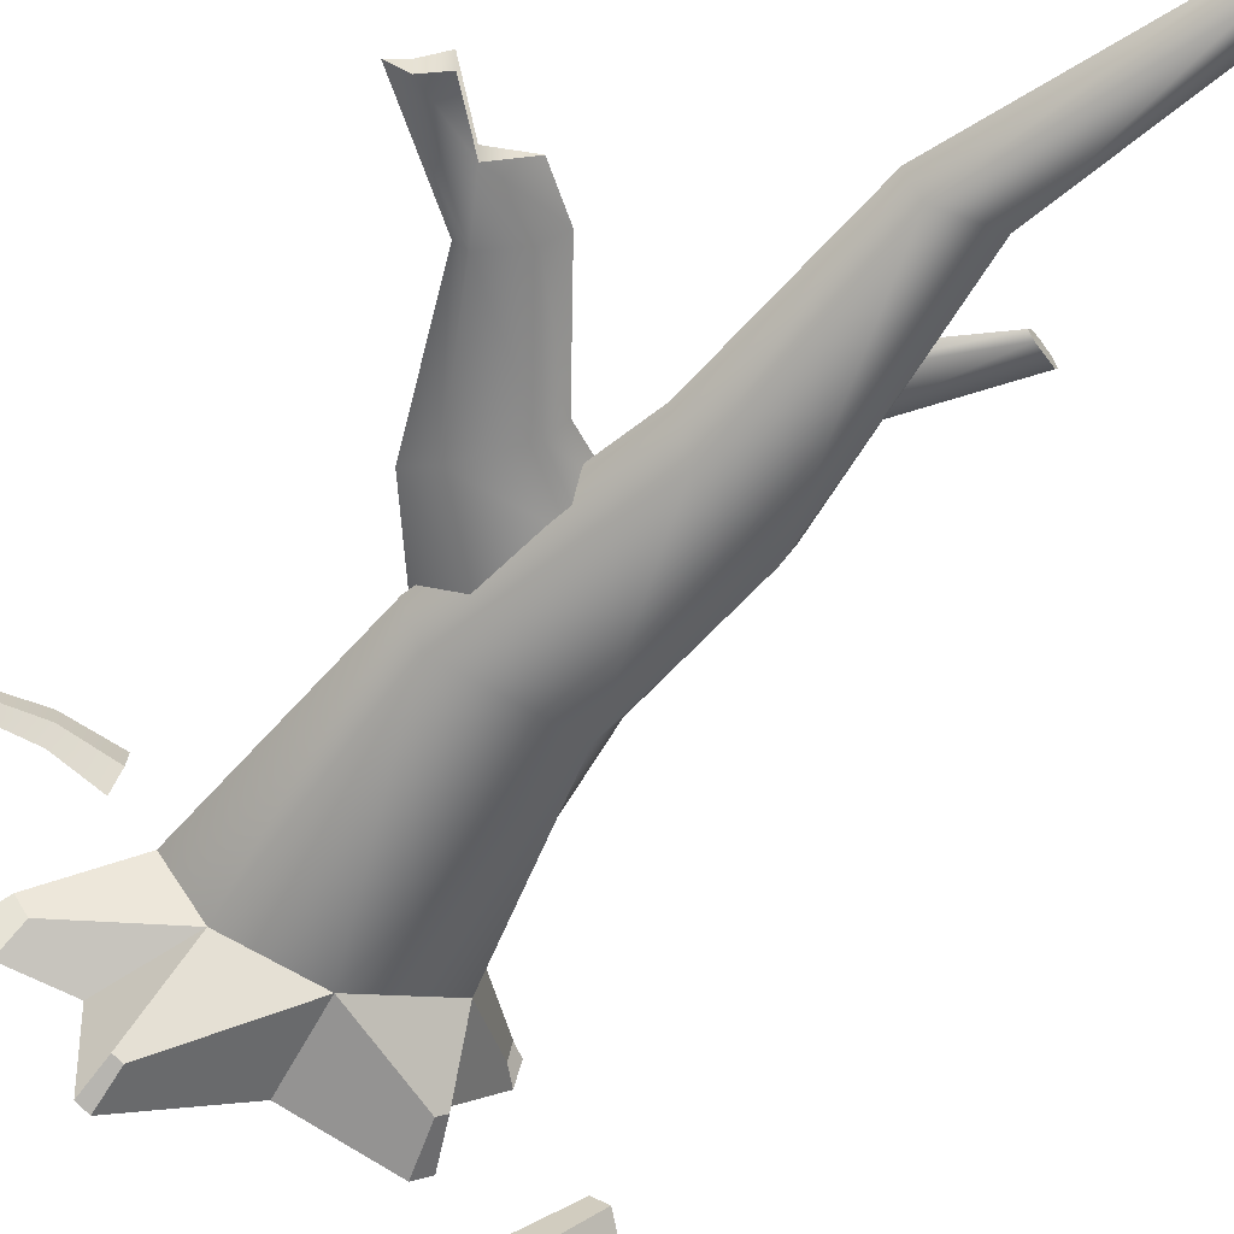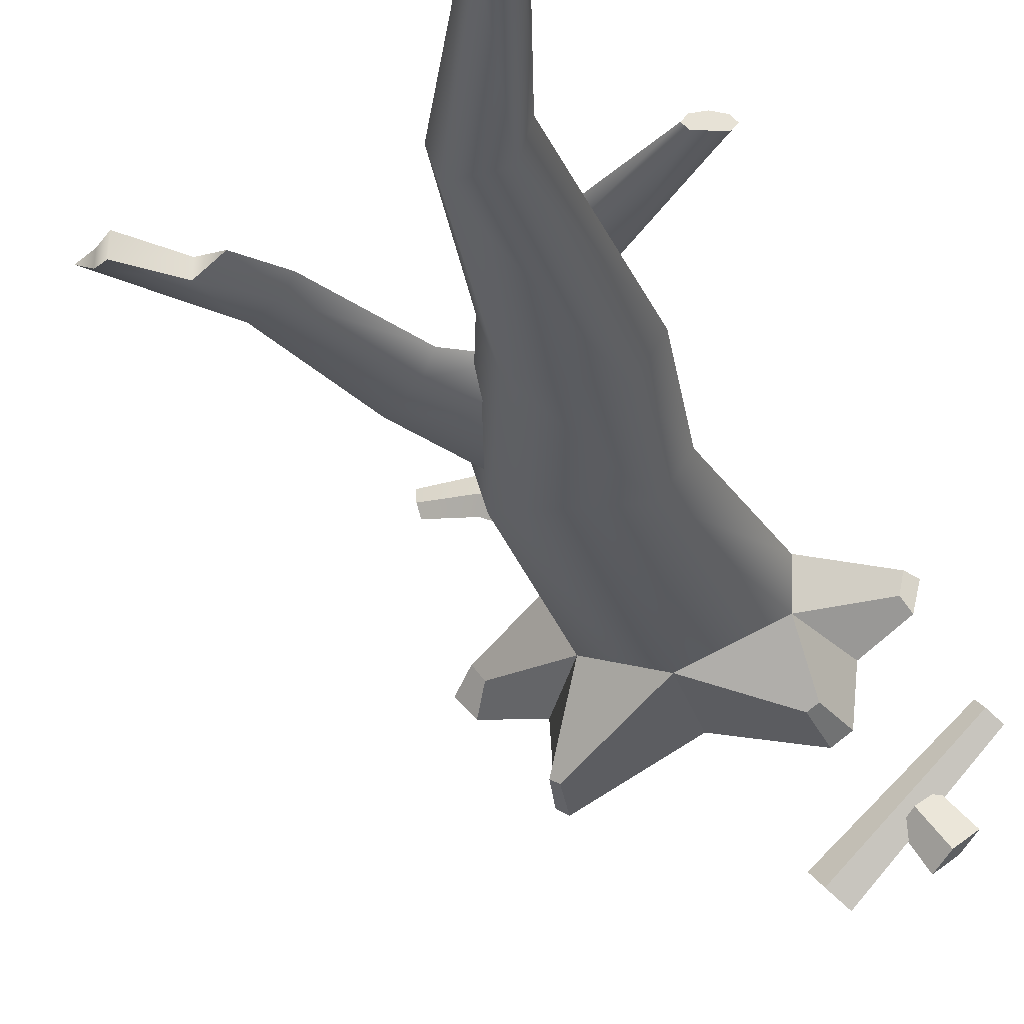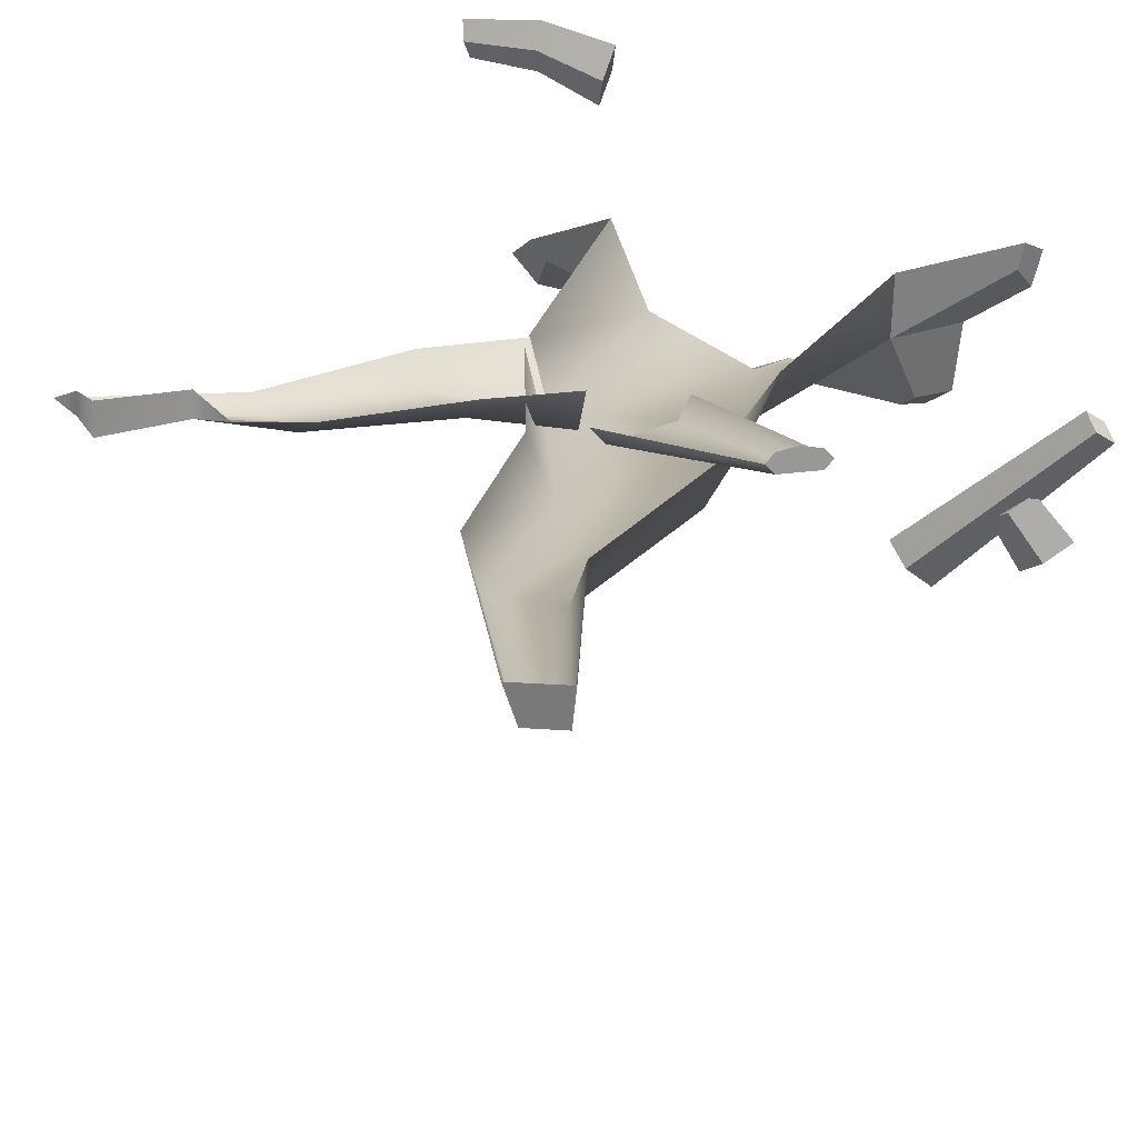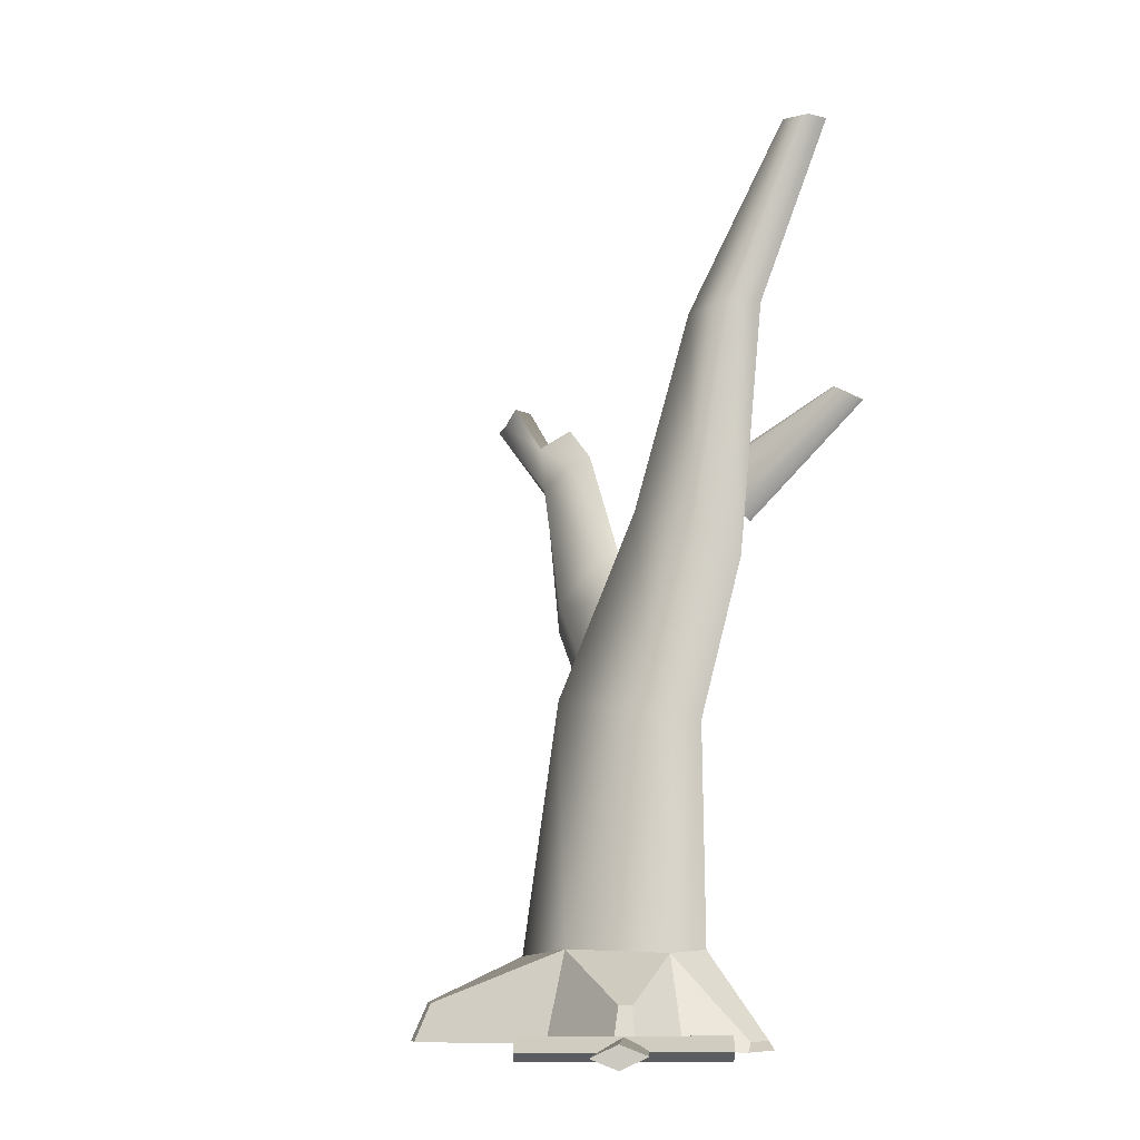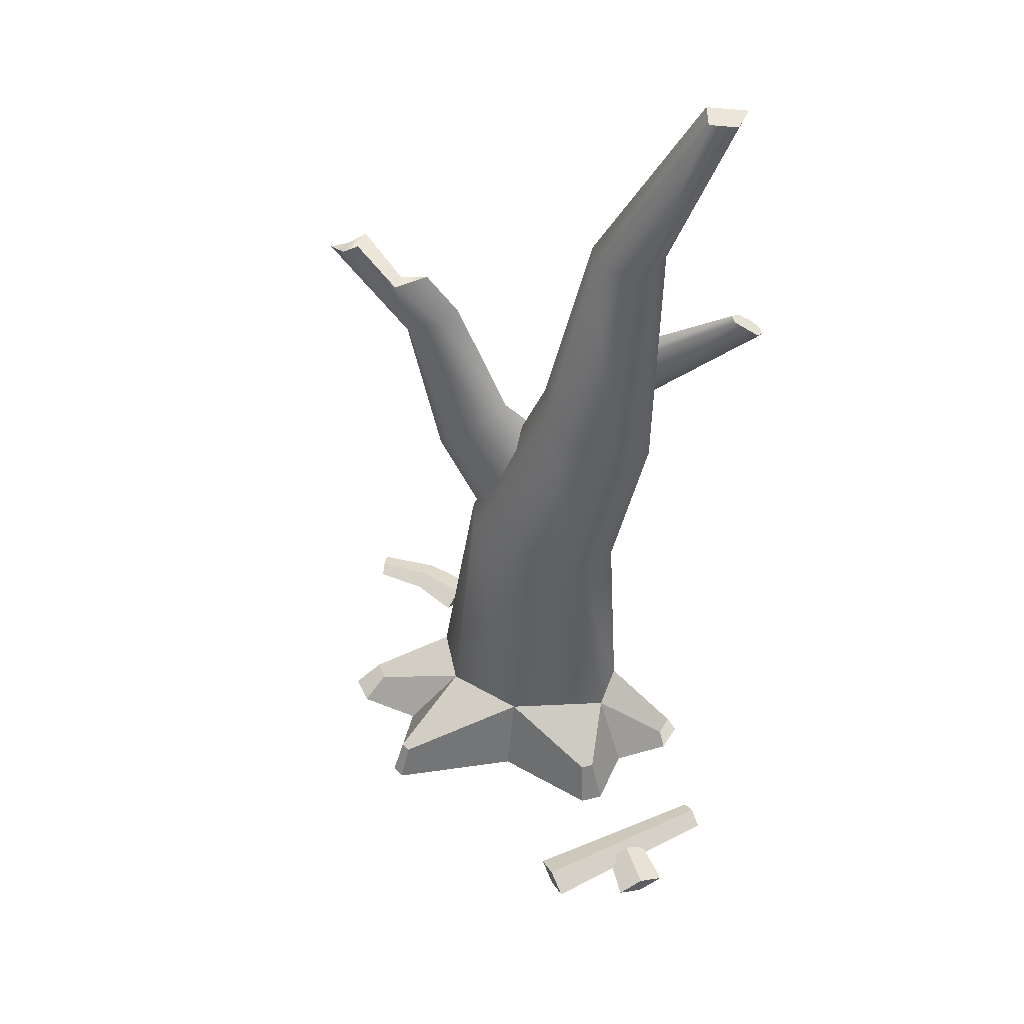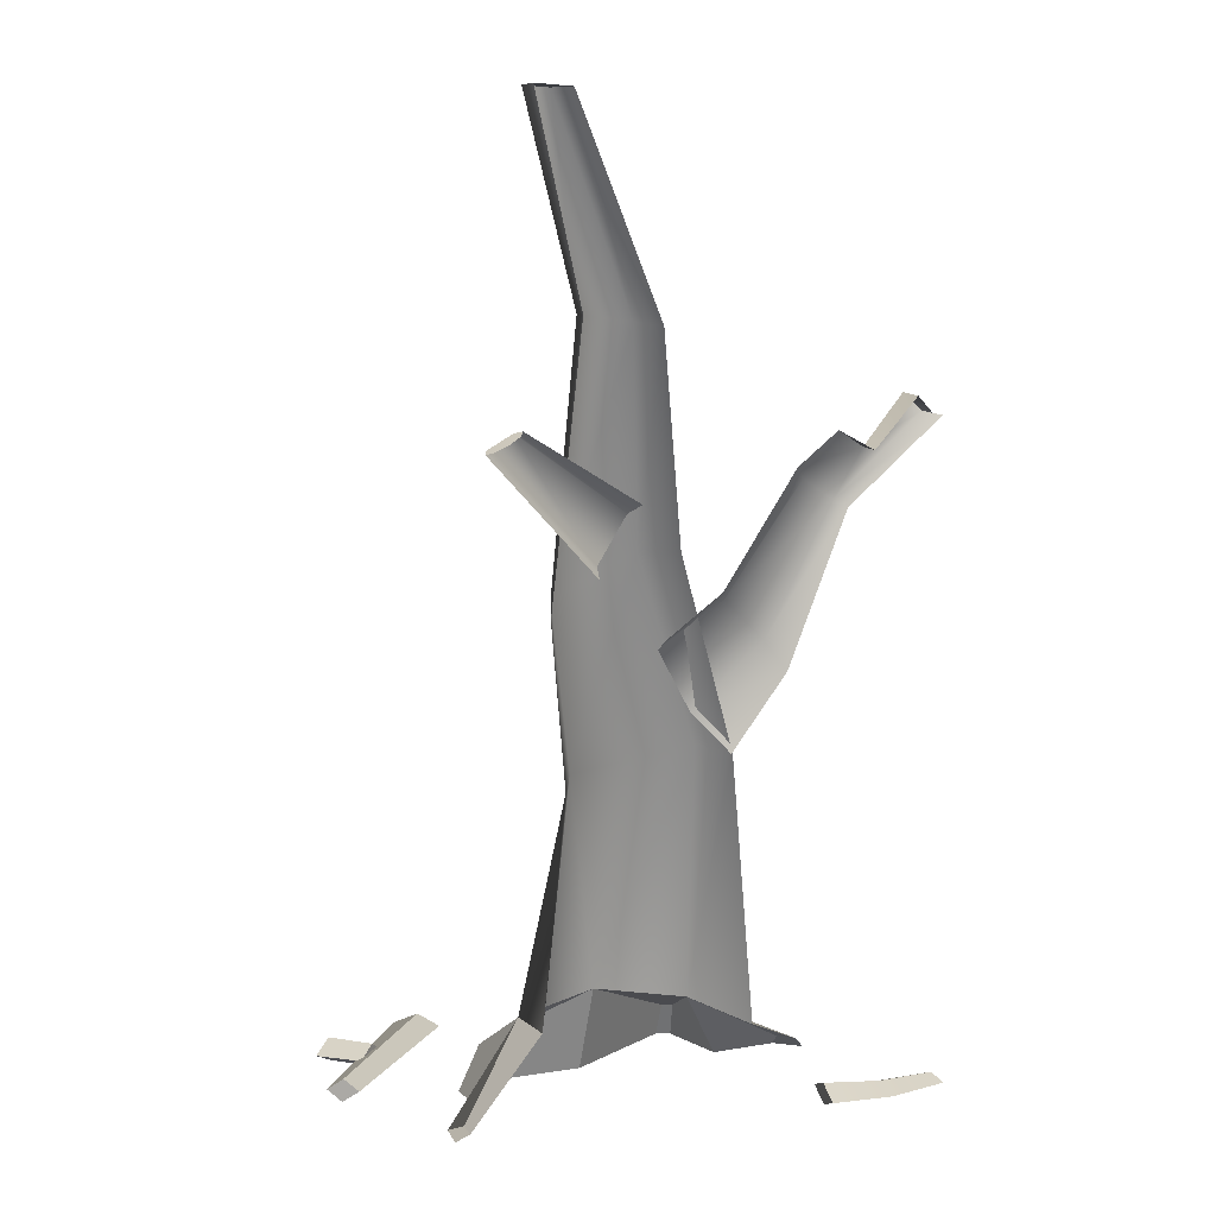
<metadata>
{"format":"obj","ext":"obj","renderer":"f3d","projection":"perspective","resolution":1024,"background":"white","views":[{"elev":-46.4,"azim":149.2,"up":"+Z"},{"elev":-19.8,"azim":-160.4,"up":"+Z"},{"elev":27.5,"azim":-159.7,"up":"+Z"},{"elev":-4.8,"azim":-135.8,"up":"+Y"},{"elev":51.8,"azim":-161.4,"up":"+Y"},{"elev":9.0,"azim":-29.1,"up":"+Y"}]}
</metadata>
<code>
g obj_outdoor_tree
v 0.6822 0.5016 -0.1597
v 0.6139 0.558 -0.09455
v 0.576 0.558 -0.1425
v 0.6188 0.5016 -0.2286
v 0.4066 0.49 -0.4826
v 0.3852 0.6008 -0.4343
v 0.3564 0.6008 -0.4497
v 0.3686 0.49 -0.5049
v -0.3232 0.49 -0.389
v -0.3004 0.6356 -0.3335
v -0.3336 0.6356 -0.3109
v -0.3823 0.49 -0.3488
v -0.5511 0.5016 -0.06442
v -0.5227 0.524 -0.01941
v -0.5359 0.524 0.0464
v -0.5722 0.5016 0.02688
v 0.267 0.7263 -0.1536
v 0.3743 0.6814 0.03734
v 0.2666 1.502 0.09016
v 0.2221 1.507 -0.04304
v 0.002144 0.7687 -0.2393
v 0.03541 2.099 0.1905
v -0.1747 1.466 -0.05058
v -0.3047 0.7687 -0.1182
v -0.3089 0.7687 0.03734
v -0.2568 1.444 0.08038
v -0.01751 2.084 0.04626
v -0.07934 2.703 0.2923
v -0.273 1.975 0.02684
v -0.345 1.938 0.1646
v -0.1145 2.712 0.1936
v -0.384 3.294 0.3734
v -0.4113 3.294 0.2995
v -0.2841 2.734 0.1975
v -0.3192 2.735 0.2976
v -0.4983 3.297 0.3135
v -0.5069 3.298 0.3931
v 0.4186 0.5016 -0.2449
v 0.6188 0.5016 -0.2286
v 0.576 0.558 -0.1425
v 0.267 0.7263 -0.1536
v 0.267 0.7263 -0.1536
v 0.576 0.558 -0.1425
v 0.6139 0.558 -0.09455
v 0.3743 0.6814 0.03734
v -0 0.5016 -0.3214
v 0.3686 0.49 -0.5049
v 0.3564 0.6008 -0.4497
v 0.002144 0.7687 -0.2393
v 0.002144 0.7687 -0.2393
v 0.3564 0.6008 -0.4497
v 0.3852 0.6008 -0.4343
v 0.267 0.7263 -0.1536
v 0.267 0.7263 -0.1536
v 0.3852 0.6008 -0.4343
v 0.4066 0.49 -0.4826
v 0.4186 0.5016 -0.2449
v -0.4026 0.5016 -0.1717
v -0.3823 0.49 -0.3488
v -0.3336 0.6356 -0.3109
v -0.3047 0.7687 -0.1182
v -0.3047 0.7687 -0.1182
v -0.3336 0.6356 -0.3109
v -0.3004 0.6356 -0.3335
v 0.002144 0.7687 -0.2393
v 0.002144 0.7687 -0.2393
v -0.3004 0.6356 -0.3335
v -0.3232 0.49 -0.389
v -0 0.5016 -0.3214
v -0.3089 0.7687 0.03734
v -0.5359 0.524 0.0464
v -0.5227 0.524 -0.01941
v -0.3047 0.7687 -0.1182
v -0.3047 0.7687 -0.1182
v -0.5227 0.524 -0.01941
v -0.5511 0.5016 -0.06442
v -0.4026 0.5016 -0.1717
v 0.1737 1.617 0.01226
v 0.2535 1.506 0.1039
v 0.4074 1.733 0.1487
v 0.3601 1.817 0.09983
v 0.03622 1.814 0.06749
v 0.5465 2.193 0.2299
v 0.2155 1.948 0.1235
v 0.00209 1.862 0.1776
v 0.1748 1.978 0.1815
v 0.5203 2.212 0.1937
v 0.8256 2.441 0.2805
v 0.7713 2.454 0.2567
v 0.414 2.278 0.206
v 0.3661 2.314 0.249
v 0.5854 2.36 0.2413
v 0.7124 2.506 0.2473
v 0.4814 2.412 0.2742
v 0.5854 2.36 0.2413
v 0.5854 2.355 0.2986
v 0.4814 2.412 0.2742
v 0.7124 2.506 0.2473
v 0.7124 2.5 0.3183
v 0.7713 2.45 0.307
v 0.7713 2.454 0.2567
v 0.8256 2.441 0.2805
v -0.3255 0.522 -0.772
v -0.2705 0.5576 -0.717
v -0.3207 0.5902 -0.7672
v -0.3757 0.5545 -0.8222
v -0.7412 0.522 -0.3547
v -0.7744 0.5545 -0.3879
v -0.7381 0.5902 -0.3515
v -0.7048 0.5576 -0.3183
v -0.3255 0.522 -0.772
v -0.7412 0.522 -0.3547
v -0.7048 0.5576 -0.3183
v -0.2705 0.5576 -0.717
v -0.2705 0.5576 -0.717
v -0.7048 0.5576 -0.3183
v -0.7381 0.5902 -0.3515
v -0.3207 0.5902 -0.7672
v -0.3207 0.5902 -0.7672
v -0.7381 0.5902 -0.3515
v -0.7744 0.5545 -0.3879
v -0.3757 0.5545 -0.8222
v -0.3757 0.5545 -0.8222
v -0.7744 0.5545 -0.3879
v -0.7412 0.522 -0.3547
v -0.3255 0.522 -0.772
v 0.4281 0.5258 0.3279
v 0.4475 0.5575 0.2515
v 0.4298 0.5864 0.3213
v 0.4103 0.5547 0.3977
v 0.7684 0.5379 0.3742
v 0.7764 0.5553 0.4166
v 0.7676 0.5743 0.3702
v 0.7596 0.5569 0.3277
v 0.4281 0.5258 0.3279
v 0.5944 0.5572 0.3144
v 0.4475 0.5575 0.2515
v 0.5897 0.5318 0.3772
v 0.7684 0.5379 0.3742
v 0.7596 0.5569 0.3277
v 0.4475 0.5575 0.2515
v 0.5901 0.5803 0.3718
v 0.4298 0.5864 0.3213
v 0.5944 0.5572 0.3144
v 0.7596 0.5569 0.3277
v 0.7676 0.5743 0.3702
v 0.4298 0.5864 0.3213
v 0.5854 0.555 0.4347
v 0.4103 0.5547 0.3977
v 0.5901 0.5803 0.3718
v 0.7676 0.5743 0.3702
v 0.7764 0.5553 0.4166
v 0.4103 0.5547 0.3977
v 0.5897 0.5318 0.3772
v 0.4281 0.5258 0.3279
v 0.5854 0.555 0.4347
v 0.7764 0.5553 0.4166
v 0.7684 0.5379 0.3742
v -0.6408 0.5215 -0.6958
v -0.5792 0.5526 -0.7466
v -0.6399 0.5907 -0.6968
v -0.7014 0.5596 -0.646
v -0.5512 0.5214 -0.5826
v -0.6023 0.5588 -0.5407
v -0.5512 0.5907 -0.5828
v -0.5002 0.5534 -0.6248
v -0.6408 0.5215 -0.6958
v -0.5512 0.5214 -0.5826
v -0.5002 0.5534 -0.6248
v -0.5792 0.5526 -0.7466
v -0.5792 0.5526 -0.7466
v -0.5002 0.5534 -0.6248
v -0.5512 0.5907 -0.5828
v -0.6399 0.5907 -0.6968
v -0.6399 0.5907 -0.6968
v -0.5512 0.5907 -0.5828
v -0.6023 0.5588 -0.5407
v -0.7014 0.5596 -0.646
v -0.7014 0.5596 -0.646
v -0.6023 0.5588 -0.5407
v -0.5512 0.5214 -0.5826
v -0.6408 0.5215 -0.6958
v -0.6265 2.413 0.3658
v -0.5512 2.451 0.3619
v -0.5341 2.457 0.3808
v -0.6406 2.404 0.3862
v -0.5482 2.448 0.4013
v -0.6236 2.41 0.4051
v -0.5853 2.429 0.4113
v -0.1645 2.219 0.2512
v -0.1413 2.244 0.2923
v -0.5341 2.457 0.3808
v -0.5512 2.451 0.3619
v -0.2571 2.087 0.2551
v -0.6265 2.413 0.3658
v -0.2723 2.058 0.2976
v -0.6406 2.404 0.3862
v -0.384 3.294 0.3734
v -0.5069 3.298 0.3931
v -0.4983 3.297 0.3135
v -0.4113 3.294 0.2995
g obj_outdoor_tree_0
f 3 2 1
f 4 3 1
f 7 6 5
f 8 7 5
f 11 10 9
f 12 11 9
f 15 14 13
f 16 15 13
f 19 18 17
f 20 19 17
f 20 17 21
f 22 19 20
f 23 20 21
f 24 23 21
f 23 24 25
f 26 23 25
f 27 22 20
f 27 20 23
f 28 22 27
f 29 23 26
f 29 27 23
f 30 29 26
f 31 28 27
f 31 27 29
f 32 28 31
f 33 32 31
f 34 29 30
f 34 31 29
f 33 31 34
f 35 34 30
f 36 33 34
f 36 34 35
f 37 36 35
f 40 39 38
f 41 40 38
f 44 43 42
f 45 44 42
f 48 47 46
f 49 48 46
f 52 51 50
f 53 52 50
f 56 55 54
f 57 56 54
f 60 59 58
f 61 60 58
f 64 63 62
f 65 64 62
f 68 67 66
f 69 68 66
f 72 71 70
f 73 72 70
f 76 75 74
f 77 76 74
f 80 79 78
f 81 80 78
f 81 78 82
f 83 80 81
f 84 81 82
f 84 82 85
f 86 84 85
f 87 83 81
f 87 81 84
f 88 83 87
f 89 88 87
f 90 84 86
f 90 87 84
f 91 90 86
f 89 87 92
f 92 87 90
f 92 90 91
f 93 89 92
f 94 92 91
f 97 96 95
f 95 96 98
f 96 99 98
f 98 99 100
f 101 98 100
f 102 101 100
f 105 104 103
f 106 105 103
f 109 108 107
f 110 109 107
f 113 112 111
f 114 113 111
f 117 116 115
f 118 117 115
f 121 120 119
f 122 121 119
f 125 124 123
f 126 125 123
f 129 128 127
f 130 129 127
f 133 132 131
f 134 133 131
f 137 136 135
f 136 138 135
f 139 138 136
f 140 139 136
f 143 142 141
f 142 144 141
f 145 144 142
f 146 145 142
f 149 148 147
f 148 150 147
f 151 150 148
f 152 151 148
f 155 154 153
f 154 156 153
f 157 156 154
f 158 157 154
f 161 160 159
f 162 161 159
f 165 164 163
f 166 165 163
f 169 168 167
f 170 169 167
f 173 172 171
f 174 173 171
f 177 176 175
f 178 177 175
f 181 180 179
f 182 181 179
f 185 184 183
f 183 186 185
f 186 187 185
f 186 188 187
f 188 189 187
f 192 191 190
f 193 192 190
f 193 190 194
f 195 193 194
f 195 194 196
f 197 195 196
f 200 199 198
f 201 200 198

</code>
